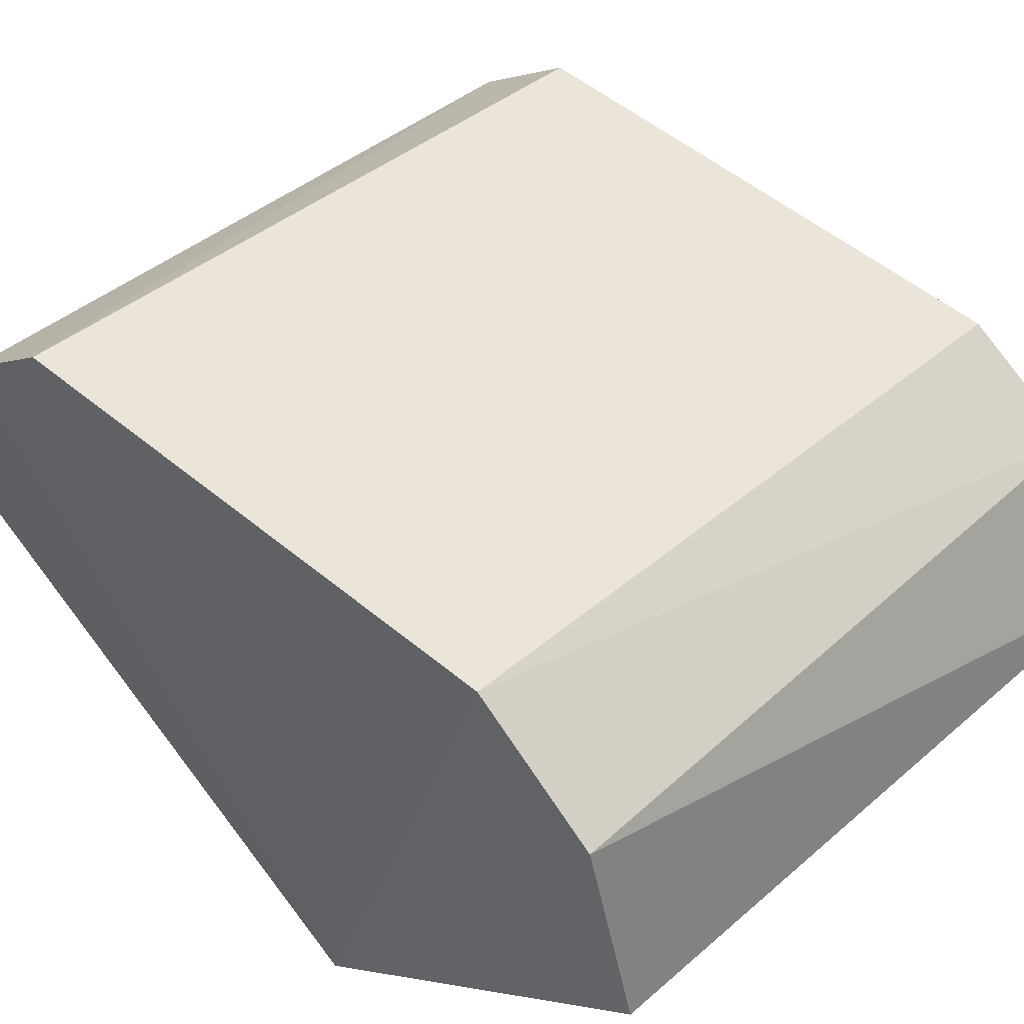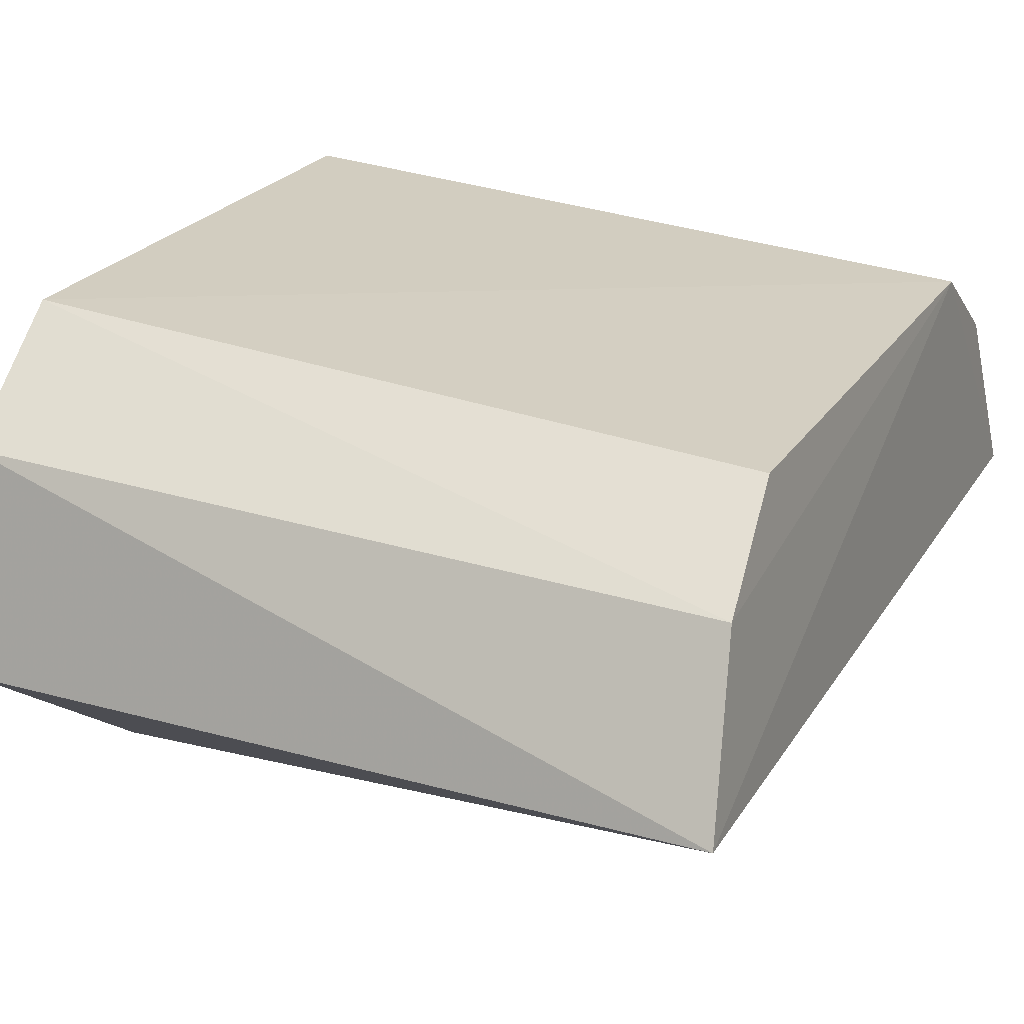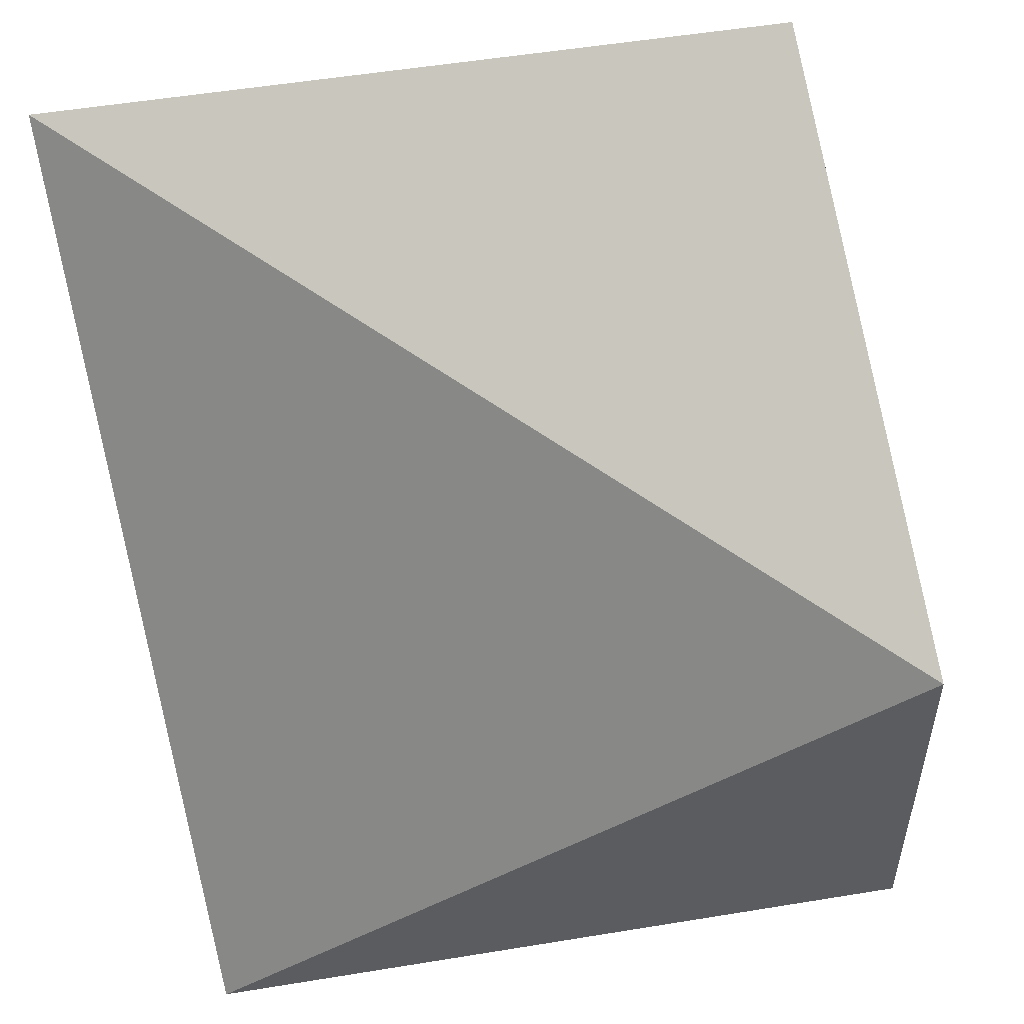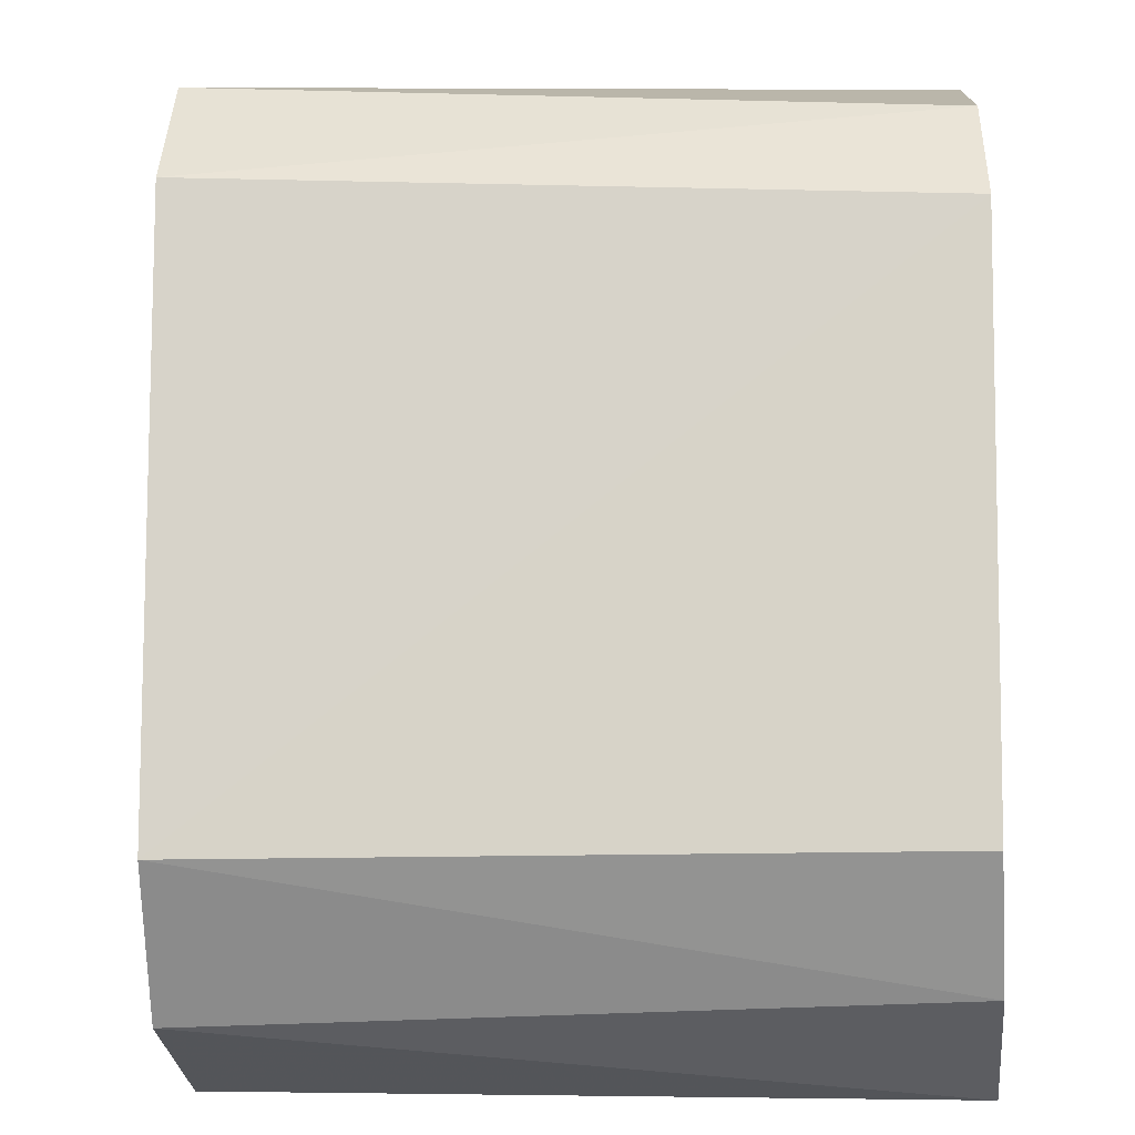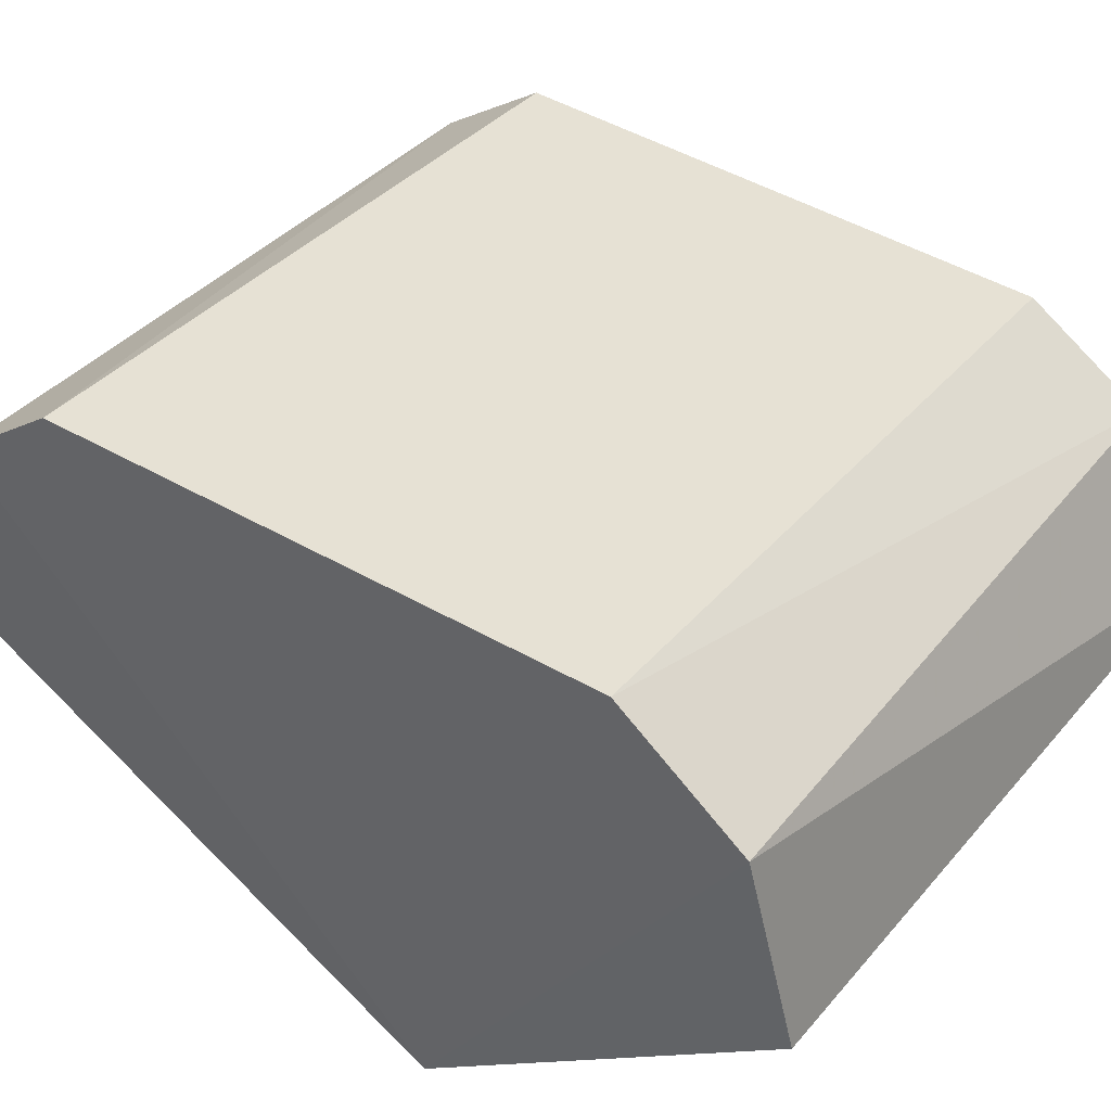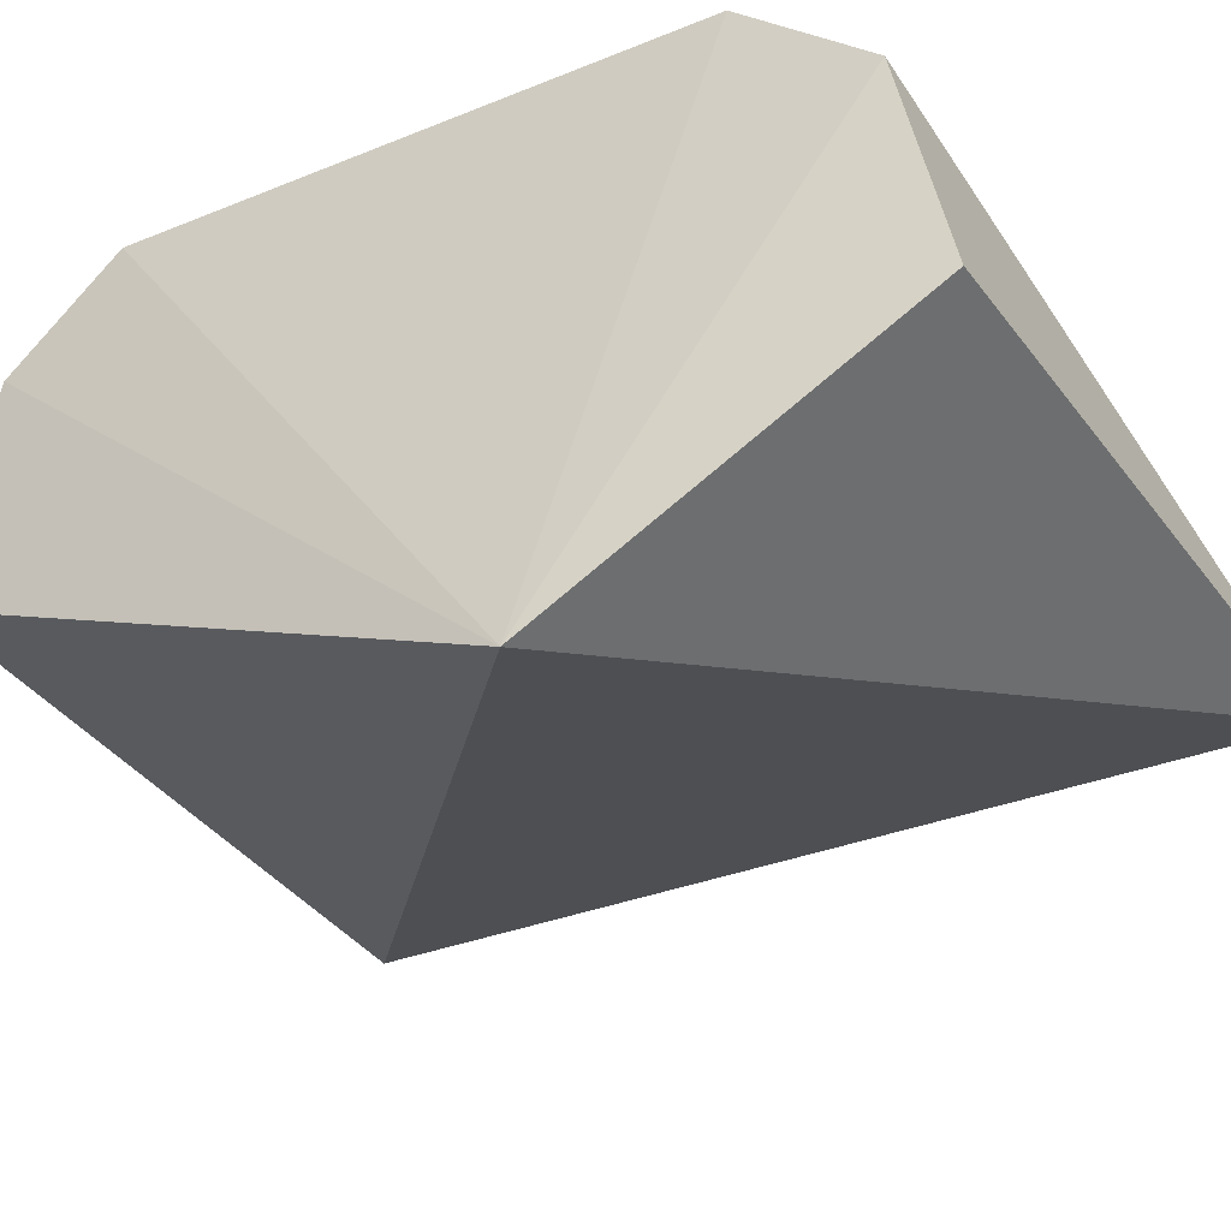
<metadata>
{"format":"obj","ext":"obj","renderer":"f3d","projection":"perspective","resolution":1024,"background":"white","views":[{"elev":46.9,"azim":133.9,"up":"+Z"},{"elev":22.8,"azim":-156.9,"up":"+Z"},{"elev":-69.1,"azim":8.6,"up":"+Z"},{"elev":77.9,"azim":179.5,"up":"+Z"},{"elev":42.4,"azim":125.1,"up":"+Z"},{"elev":-31.6,"azim":119.5,"up":"+Z"}]}
</metadata>
<code>
v -0.0563 0.004802 0.02074
v -0.05644 -0.01274 0.01826
v -0.05533 0.0005747 0.007121
v -0.07469 0.009536 0.01266
v -0.07436 -0.009761 0.01917
v -0.05656 0.00918 0.01299
v -0.05634 -0.009766 0.02063
v -0.07405 0.004588 0.01909
v -0.07476 -0.01478 0.01257
v -0.05631 0.008037 0.01815
v -0.07447 -0.01259 0.01713
v -0.07428 0.007552 0.01692
v -0.05664 -0.01416 0.01305
f 6 3 4
f 7 2 3
f 7 3 1
f 7 1 5
f 8 5 1
f 9 5 4
f 9 4 3
f 10 1 3
f 10 3 6
f 10 6 4
f 11 7 5
f 11 2 7
f 11 9 2
f 11 5 9
f 12 4 5
f 12 5 8
f 12 10 4
f 12 8 1
f 12 1 10
f 13 9 3
f 13 3 2
f 13 2 9

</code>
